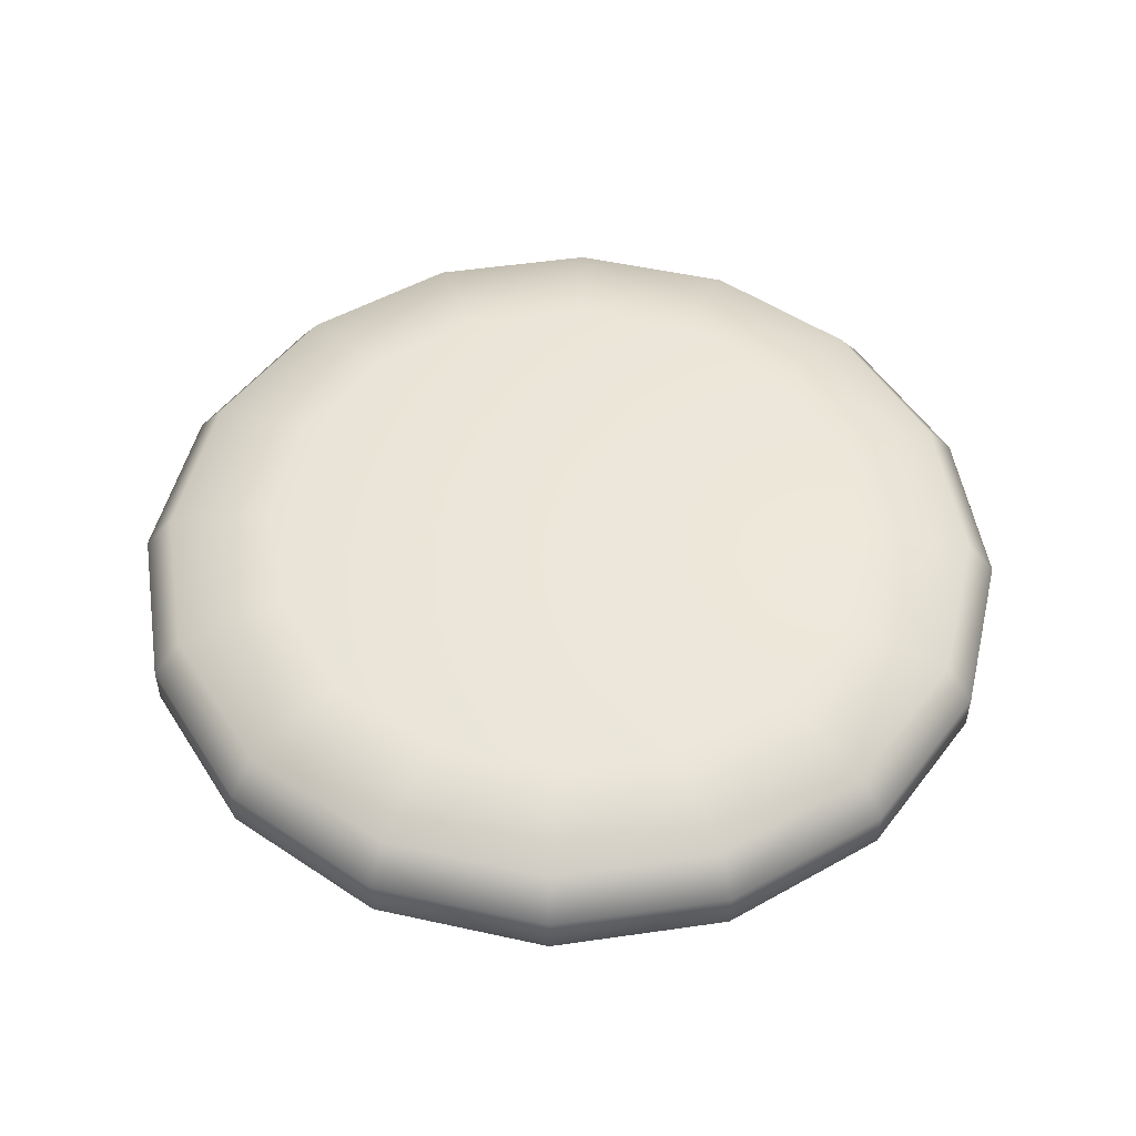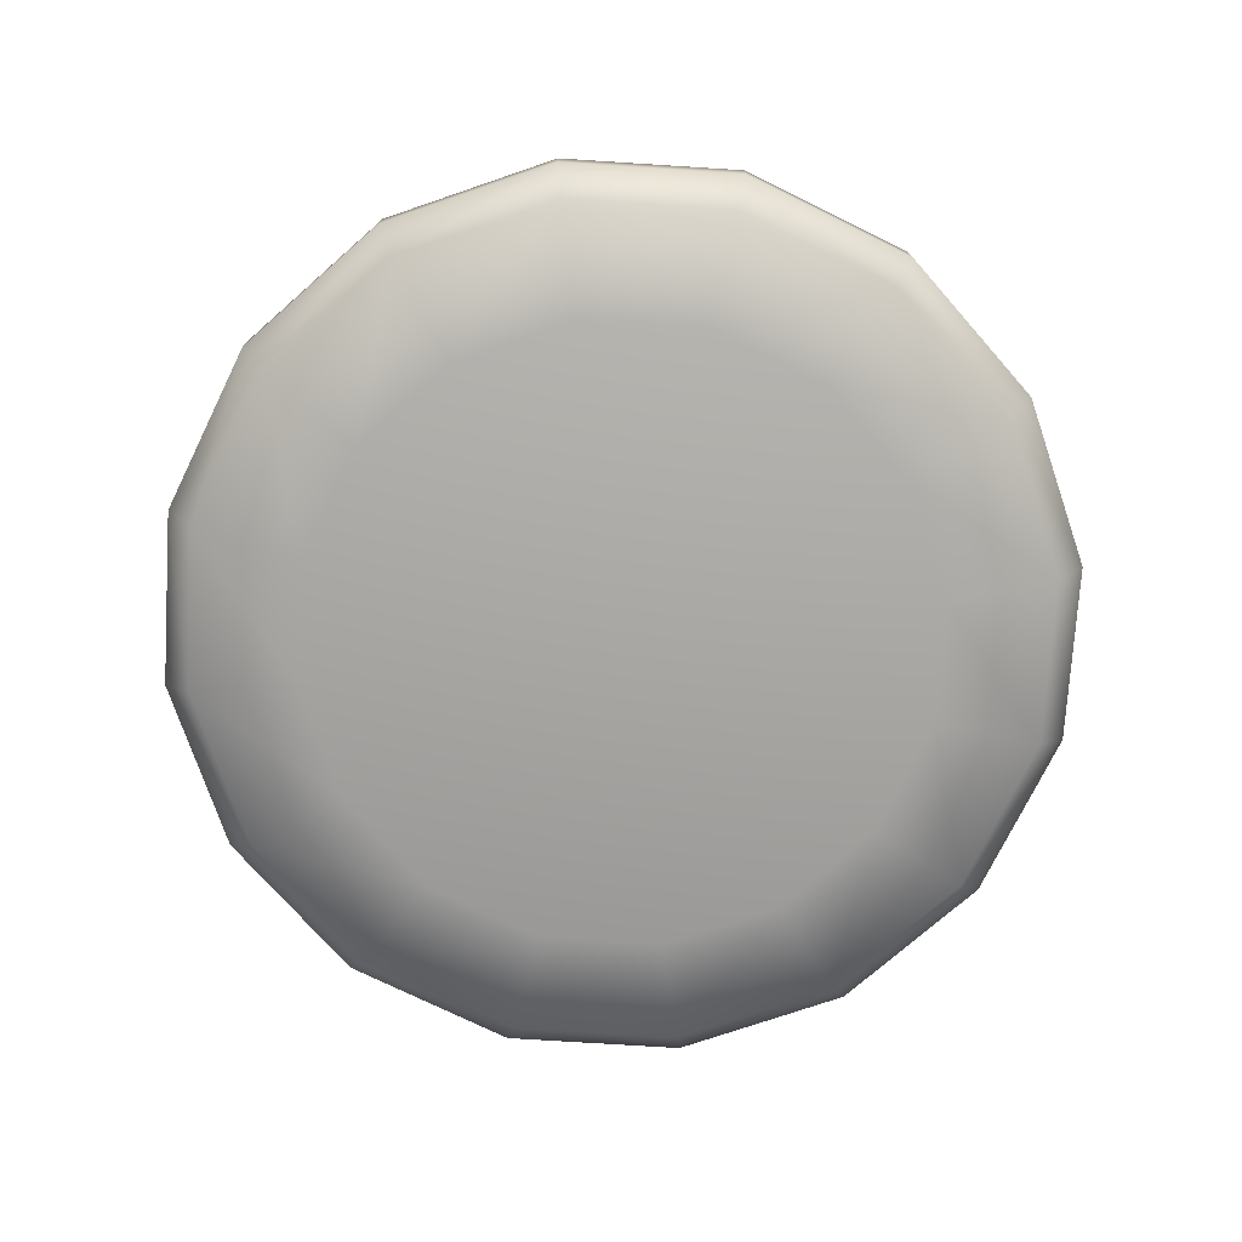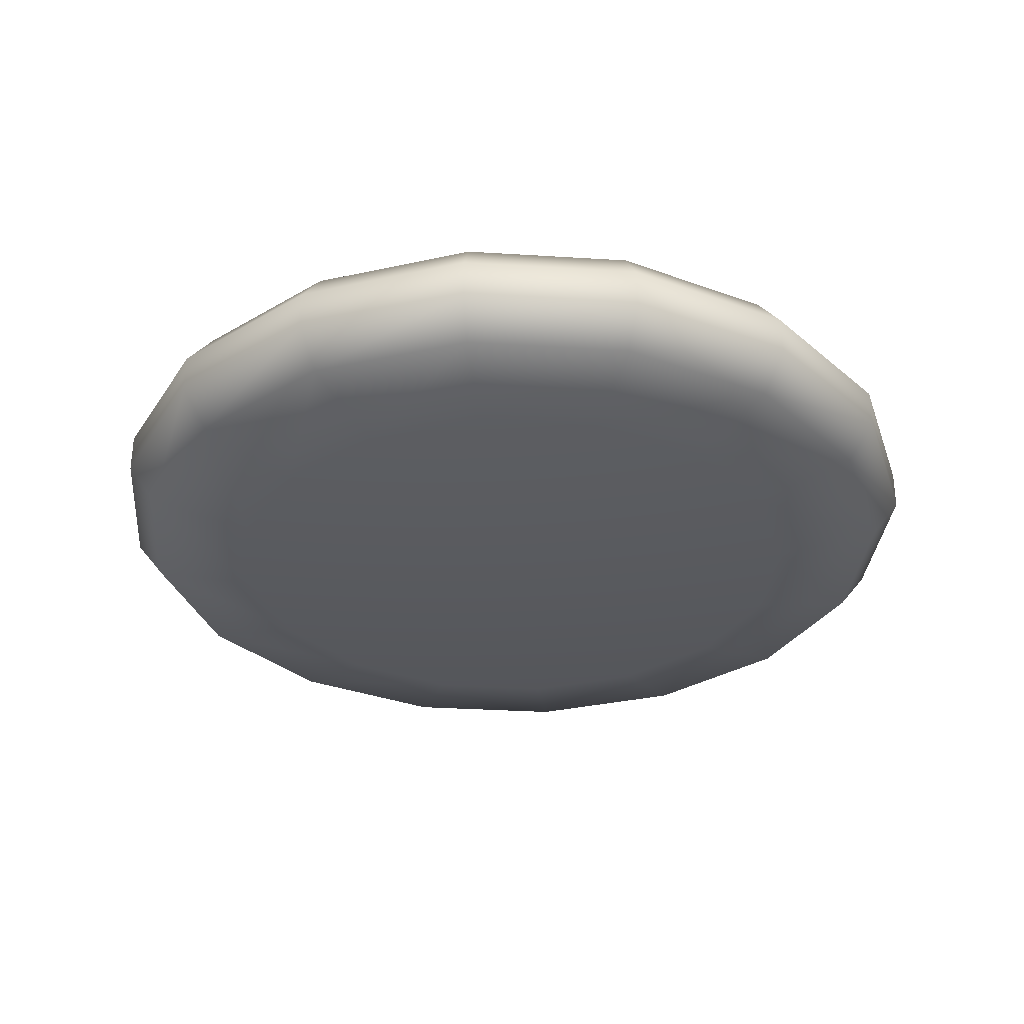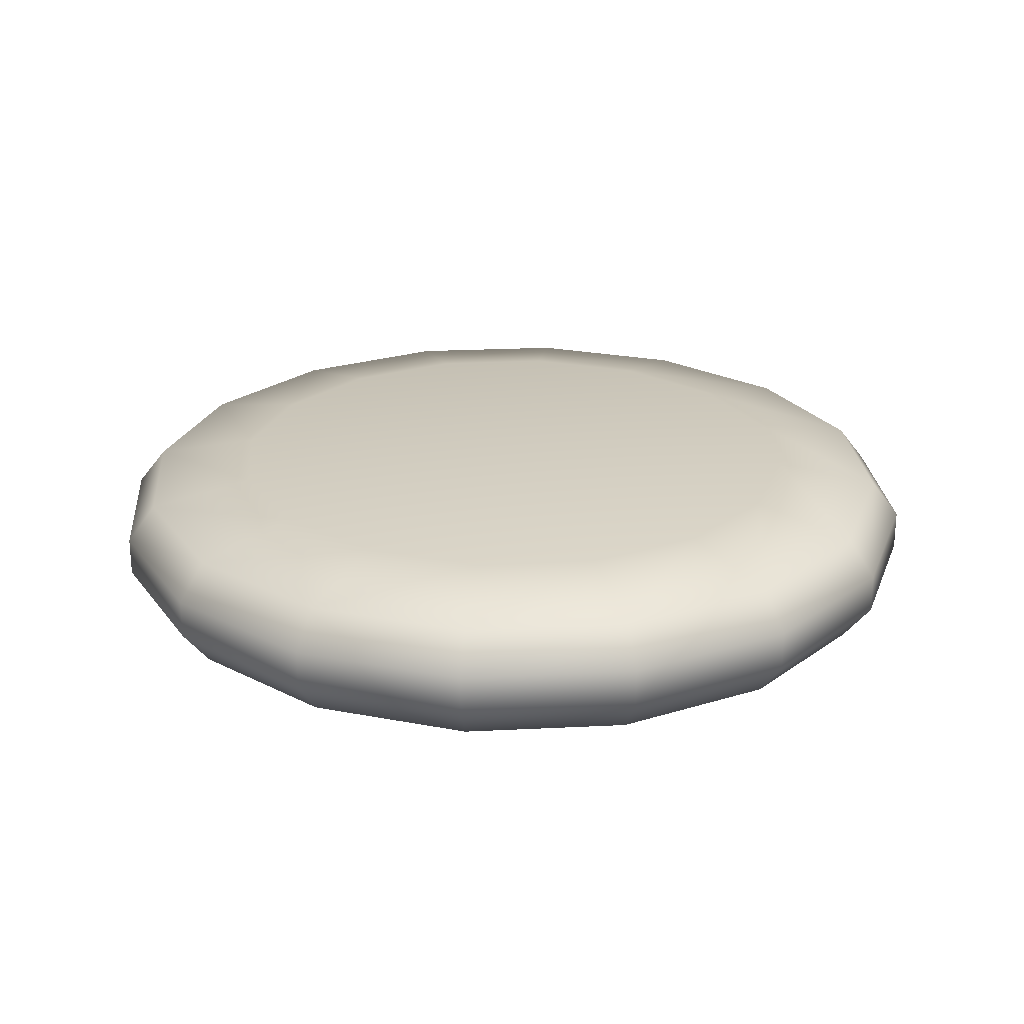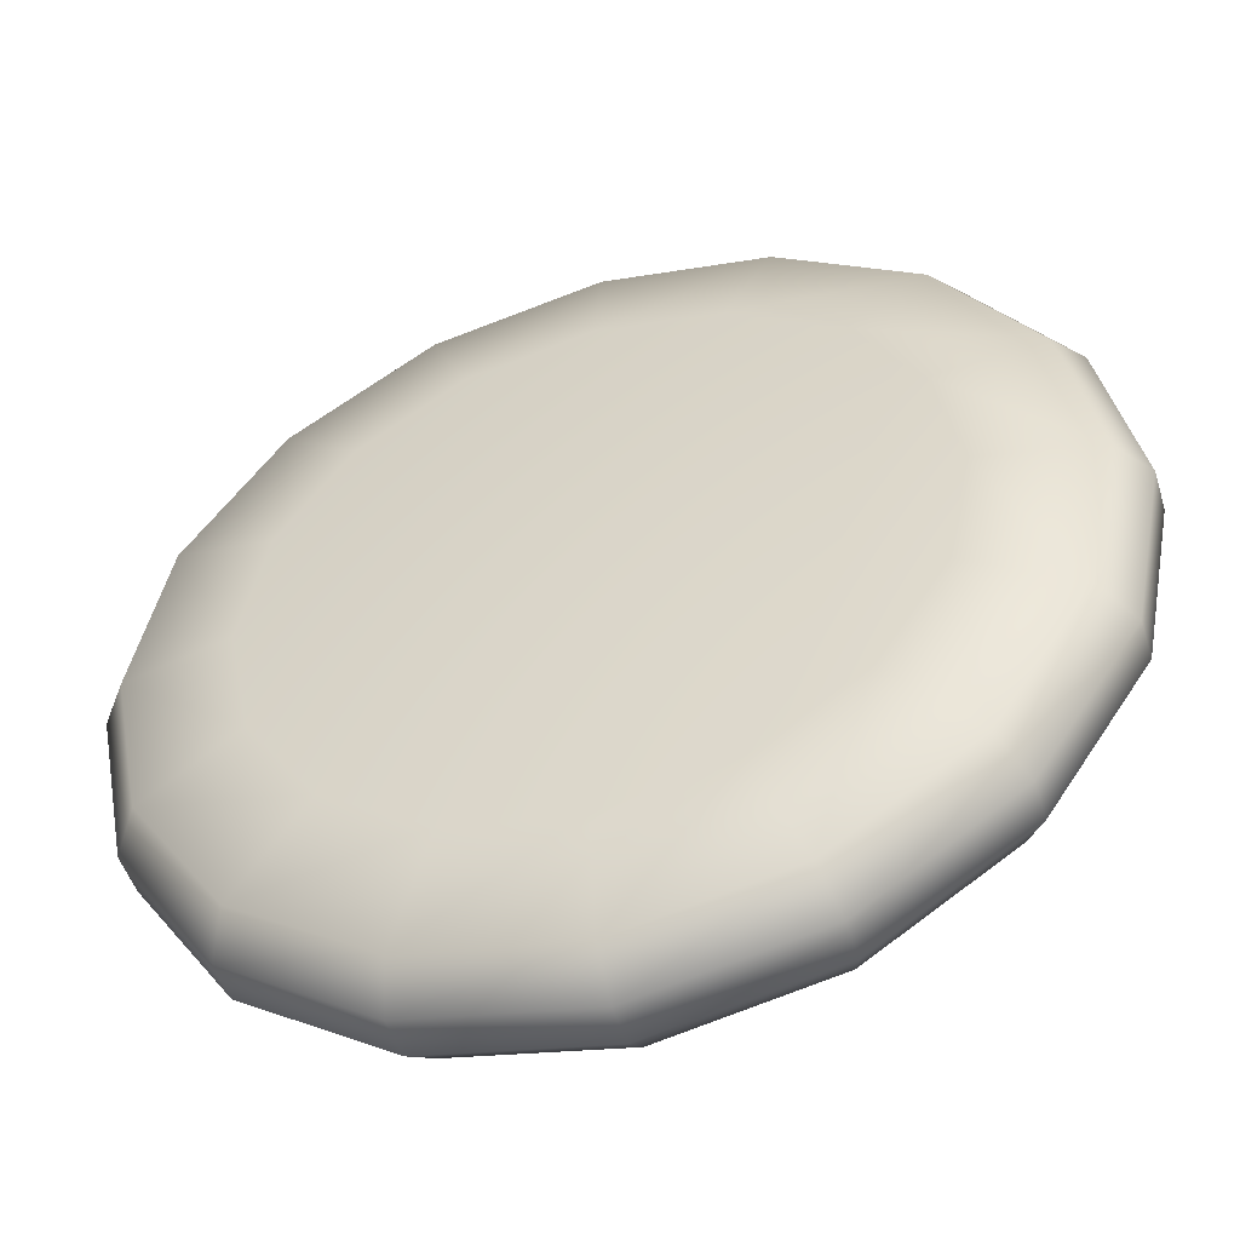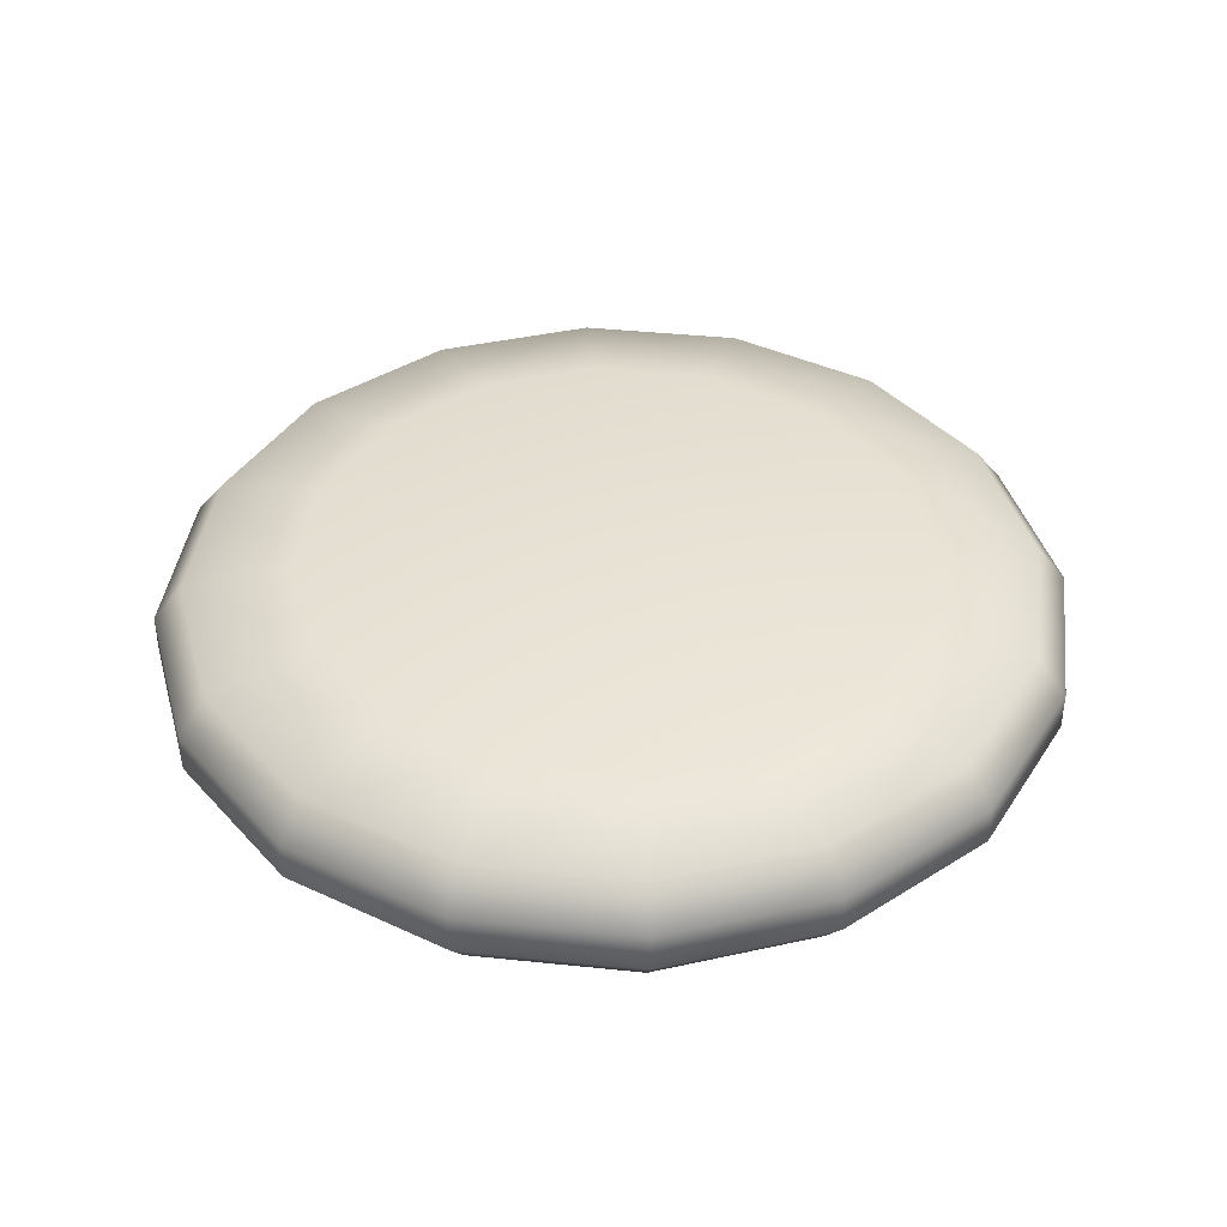
<metadata>
{"format":"obj","ext":"obj","renderer":"f3d","projection":"perspective","resolution":1024,"background":"white","views":[{"elev":50.9,"azim":-65.2,"up":"+Z"},{"elev":-74.6,"azim":30.1,"up":"+Z"},{"elev":-31.7,"azim":-151.3,"up":"+Z"},{"elev":24.1,"azim":119.0,"up":"+Z"},{"elev":-50.3,"azim":-162.7,"up":"+Y"},{"elev":40.4,"azim":-26.5,"up":"+Z"}]}
</metadata>
<code>
v  0 39.64 -0
v  -15.17 36.63 0
v  -15.17 36.63 3.532
v  0 39.64 3.532
v  -28.03 28.03 0
v  -28.03 28.03 3.532
v  -36.63 15.17 0
v  -36.63 15.17 3.532
v  -39.64 0 0
v  -39.64 0 3.532
v  -36.63 -15.17 0
v  -36.63 -15.17 3.532
v  -28.03 -28.03 0
v  -28.03 -28.03 3.532
v  -15.17 -36.63 0
v  -15.17 -36.63 3.532
v  0 -39.64 -0
v  0 -39.64 3.532
v  15.17 -36.63 -0
v  15.17 -36.63 3.532
v  28.03 -28.03 -0
v  28.03 -28.03 3.532
v  36.63 -15.17 -0
v  36.63 -15.17 3.532
v  39.64 0 -0
v  39.64 0 3.532
v  36.63 15.17 -0
v  36.63 15.17 3.532
v  28.03 28.03 -0
v  28.03 28.03 3.532
v  15.17 36.63 -0
v  15.17 36.63 3.532
v  19.39 19.39 -5.115
v  25.33 10.49 -5.115
v  27.42 0 -5.115
v  25.33 -10.49 -5.115
v  19.39 -19.39 -5.115
v  10.49 -25.33 -5.115
v  -0 -27.42 -5.115
v  -10.49 -25.33 -5.115
v  -19.39 -19.39 -5.115
v  -25.33 -10.49 -5.115
v  -27.42 0 -5.115
v  -25.33 10.49 -5.115
v  -19.39 19.39 -5.115
v  -10.49 25.33 -5.115
v  -0 27.42 -5.115
v  10.49 25.33 -5.115
v  -10.49 25.33 8.647
v  -19.39 19.39 8.647
v  -25.33 10.49 8.647
v  -27.42 0 8.647
v  -25.33 -10.49 8.647
v  -19.39 -19.39 8.647
v  -10.49 -25.33 8.647
v  0 -27.42 8.647
v  10.49 -25.33 8.647
v  19.39 -19.39 8.647
v  25.33 -10.49 8.647
v  27.42 0 8.647
v  25.33 10.49 8.647
v  19.39 19.39 8.647
v  10.49 25.33 8.647
v  0 27.42 8.647
v  -0 37.03 -3.341
v  -14.17 34.21 -3.341
v  14.17 34.21 -3.341
v  26.18 26.18 -3.341
v  34.21 14.17 -3.341
v  37.03 0 -3.341
v  34.21 -14.17 -3.341
v  26.18 -26.18 -3.341
v  14.17 -34.21 -3.341
v  -0 -37.03 -3.341
v  -14.17 -34.21 -3.341
v  -26.18 -26.18 -3.341
v  -34.21 -14.17 -3.341
v  -37.03 0 -3.341
v  -34.21 14.17 -3.341
v  -26.18 26.18 -3.341
v  -14.17 34.21 6.873
v  0 37.03 6.873
v  -26.18 26.18 6.873
v  -34.21 14.17 6.873
v  -37.03 0 6.873
v  -34.21 -14.17 6.873
v  -26.18 -26.18 6.873
v  -14.17 -34.21 6.873
v  0 -37.03 6.873
v  14.17 -34.21 6.873
v  26.18 -26.18 6.873
v  34.21 -14.17 6.873
v  37.03 0 6.873
v  34.21 14.17 6.873
v  26.18 26.18 6.873
v  14.17 34.21 6.873
g target
f 1 2 3
f 3 4 1
f 2 5 6
f 6 3 2
f 5 7 8
f 8 6 5
f 7 9 10
f 10 8 7
f 9 11 12
f 12 10 9
f 11 13 14
f 14 12 11
f 13 15 16
f 16 14 13
f 15 17 18
f 18 16 15
f 17 19 20
f 20 18 17
f 19 21 22
f 22 20 19
f 21 23 24
f 24 22 21
f 23 25 26
f 26 24 23
f 25 27 28
f 28 26 25
f 27 29 30
f 30 28 27
f 29 31 32
f 32 30 29
f 31 1 4
f 4 32 31
f 33 34 35
f 35 36 37
f 37 38 39
f 35 37 39
f 39 40 41
f 41 42 43
f 39 41 43
f 43 44 45
f 45 46 47
f 43 45 47
f 39 43 47
f 35 39 47
f 33 35 47
f 48 33 47
f 49 50 51
f 51 52 53
f 53 54 55
f 51 53 55
f 55 56 57
f 57 58 59
f 55 57 59
f 59 60 61
f 61 62 63
f 59 61 63
f 55 59 63
f 51 55 63
f 49 51 63
f 64 49 63
f 2 1 65
f 65 66 2
f 1 31 67
f 67 65 1
f 31 29 68
f 68 67 31
f 29 27 69
f 69 68 29
f 27 25 70
f 70 69 27
f 25 23 71
f 71 70 25
f 23 21 72
f 72 71 23
f 21 19 73
f 73 72 21
f 19 17 74
f 74 73 19
f 17 15 75
f 75 74 17
f 15 13 76
f 76 75 15
f 13 11 77
f 77 76 13
f 11 9 78
f 78 77 11
f 9 7 79
f 79 78 9
f 7 5 80
f 80 79 7
f 5 2 66
f 66 80 5
f 4 3 81
f 81 82 4
f 3 6 83
f 83 81 3
f 6 8 84
f 84 83 6
f 8 10 85
f 85 84 8
f 10 12 86
f 86 85 10
f 12 14 87
f 87 86 12
f 14 16 88
f 88 87 14
f 16 18 89
f 89 88 16
f 18 20 90
f 90 89 18
f 20 22 91
f 91 90 20
f 22 24 92
f 92 91 22
f 24 26 93
f 93 92 24
f 26 28 94
f 94 93 26
f 28 30 95
f 95 94 28
f 30 32 96
f 96 95 30
f 32 4 82
f 82 96 32
f 66 65 47
f 47 46 66
f 65 67 48
f 48 47 65
f 67 68 33
f 33 48 67
f 68 69 34
f 34 33 68
f 69 70 35
f 35 34 69
f 70 71 36
f 36 35 70
f 71 72 37
f 37 36 71
f 72 73 38
f 38 37 72
f 73 74 39
f 39 38 73
f 74 75 40
f 40 39 74
f 75 76 41
f 41 40 75
f 76 77 42
f 42 41 76
f 77 78 43
f 43 42 77
f 78 79 44
f 44 43 78
f 79 80 45
f 45 44 79
f 80 66 46
f 46 45 80
f 82 81 49
f 49 64 82
f 81 83 50
f 50 49 81
f 83 84 51
f 51 50 83
f 84 85 52
f 52 51 84
f 85 86 53
f 53 52 85
f 86 87 54
f 54 53 86
f 87 88 55
f 55 54 87
f 88 89 56
f 56 55 88
f 89 90 57
f 57 56 89
f 90 91 58
f 58 57 90
f 91 92 59
f 59 58 91
f 92 93 60
f 60 59 92
f 93 94 61
f 61 60 93
f 94 95 62
f 62 61 94
f 95 96 63
f 63 62 95
f 96 82 64
f 64 63 96

</code>
